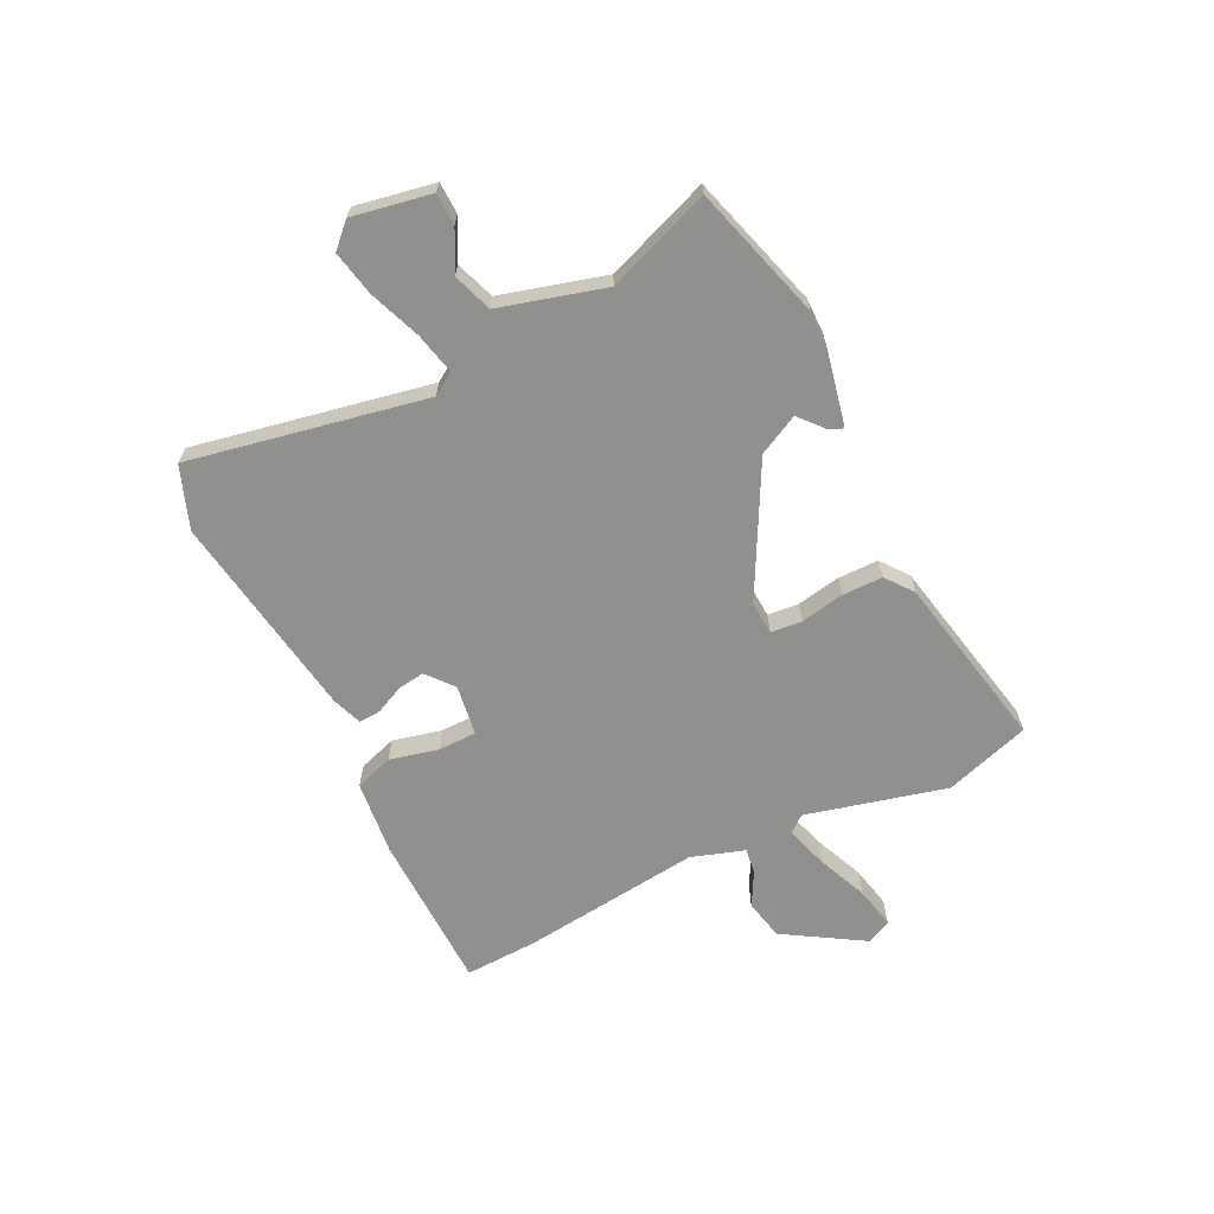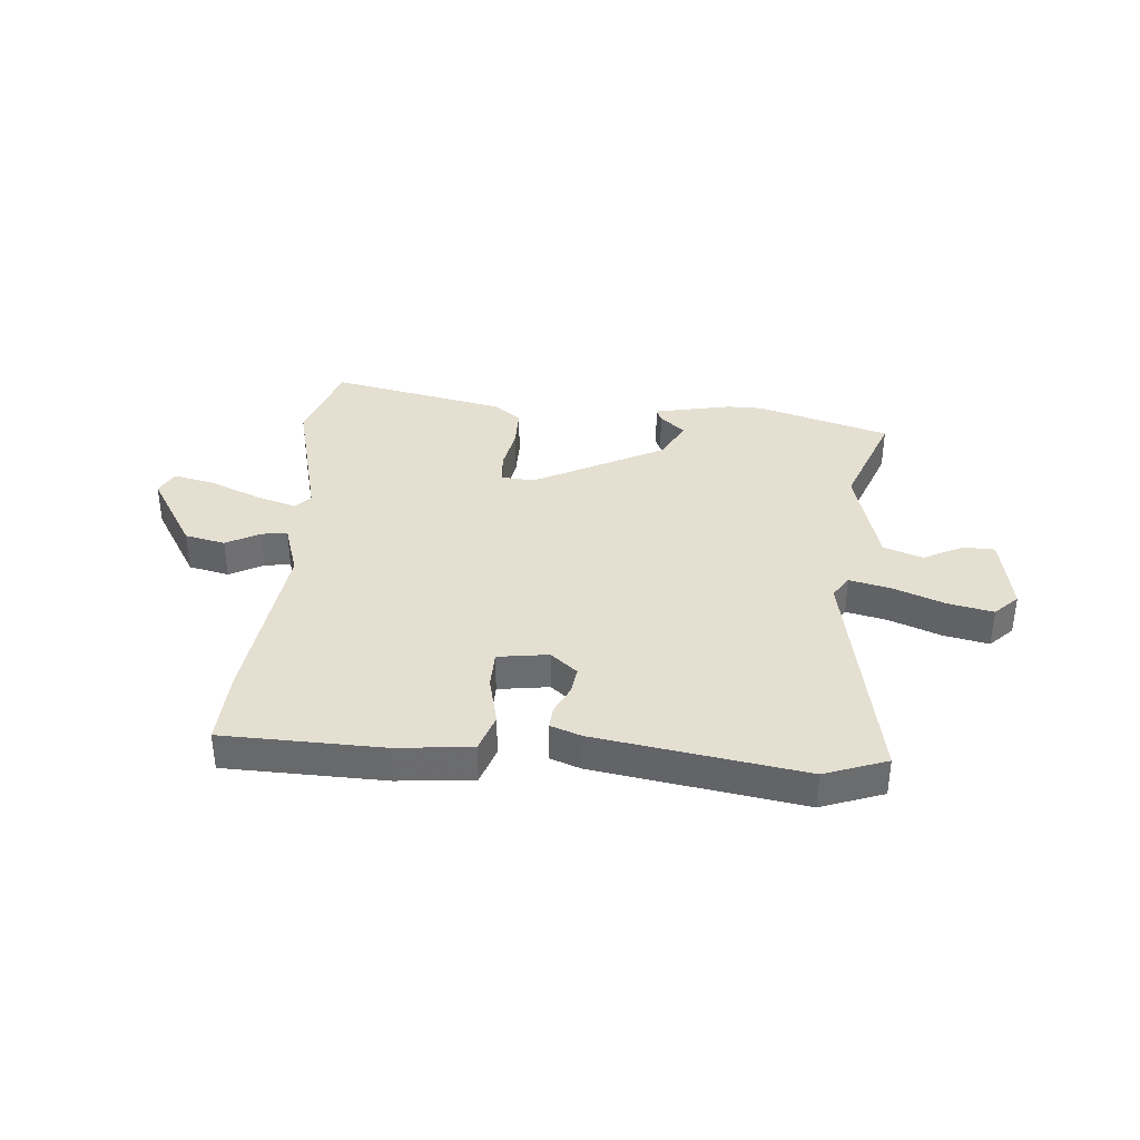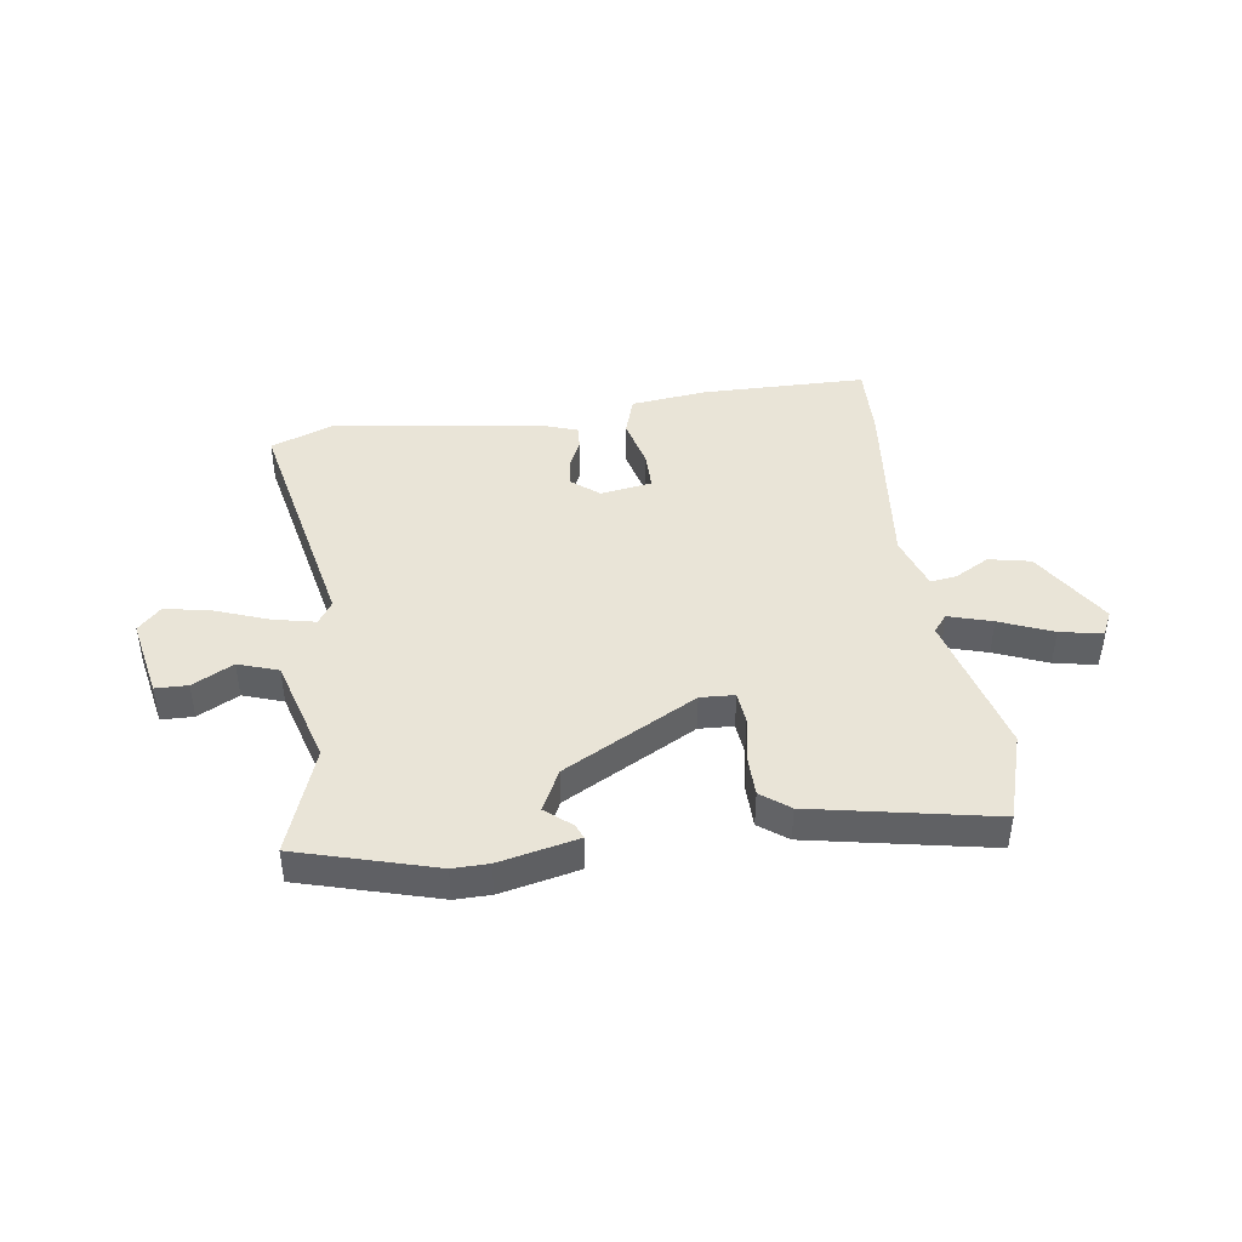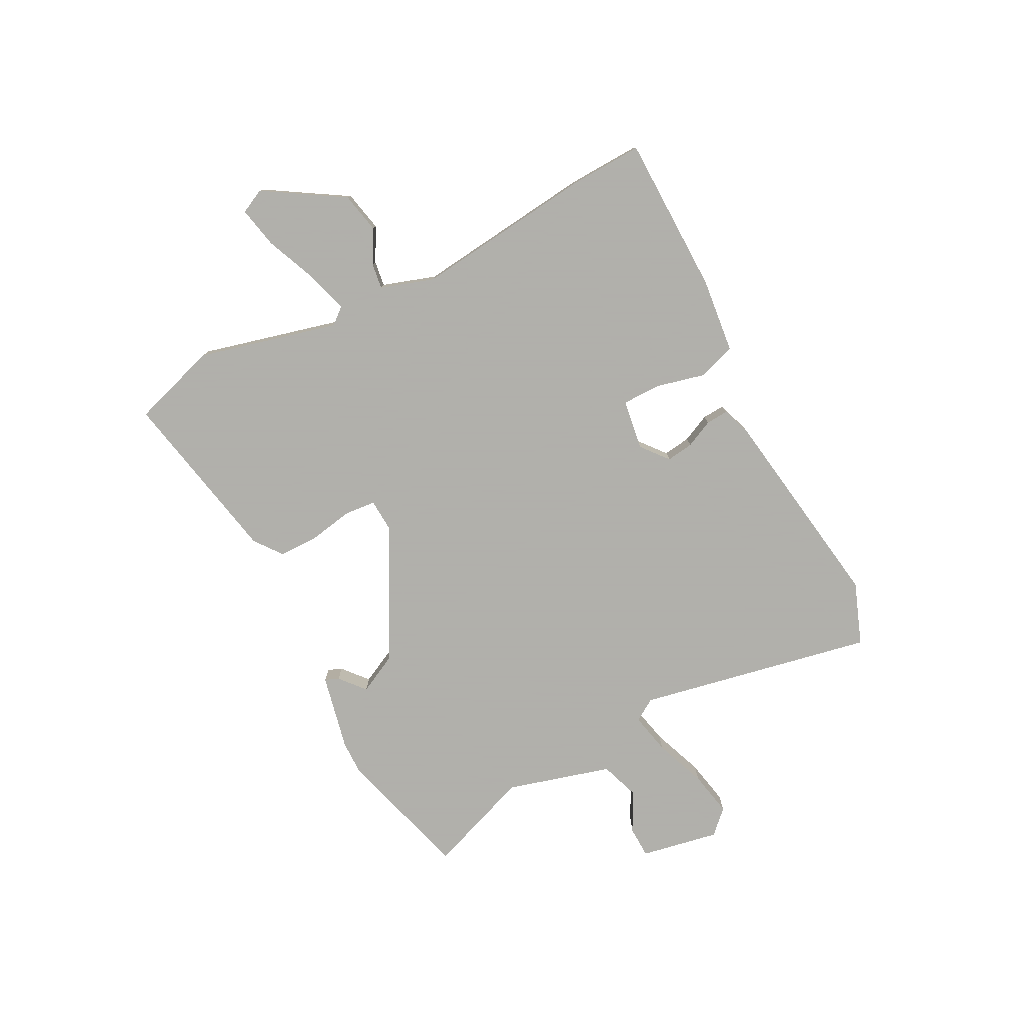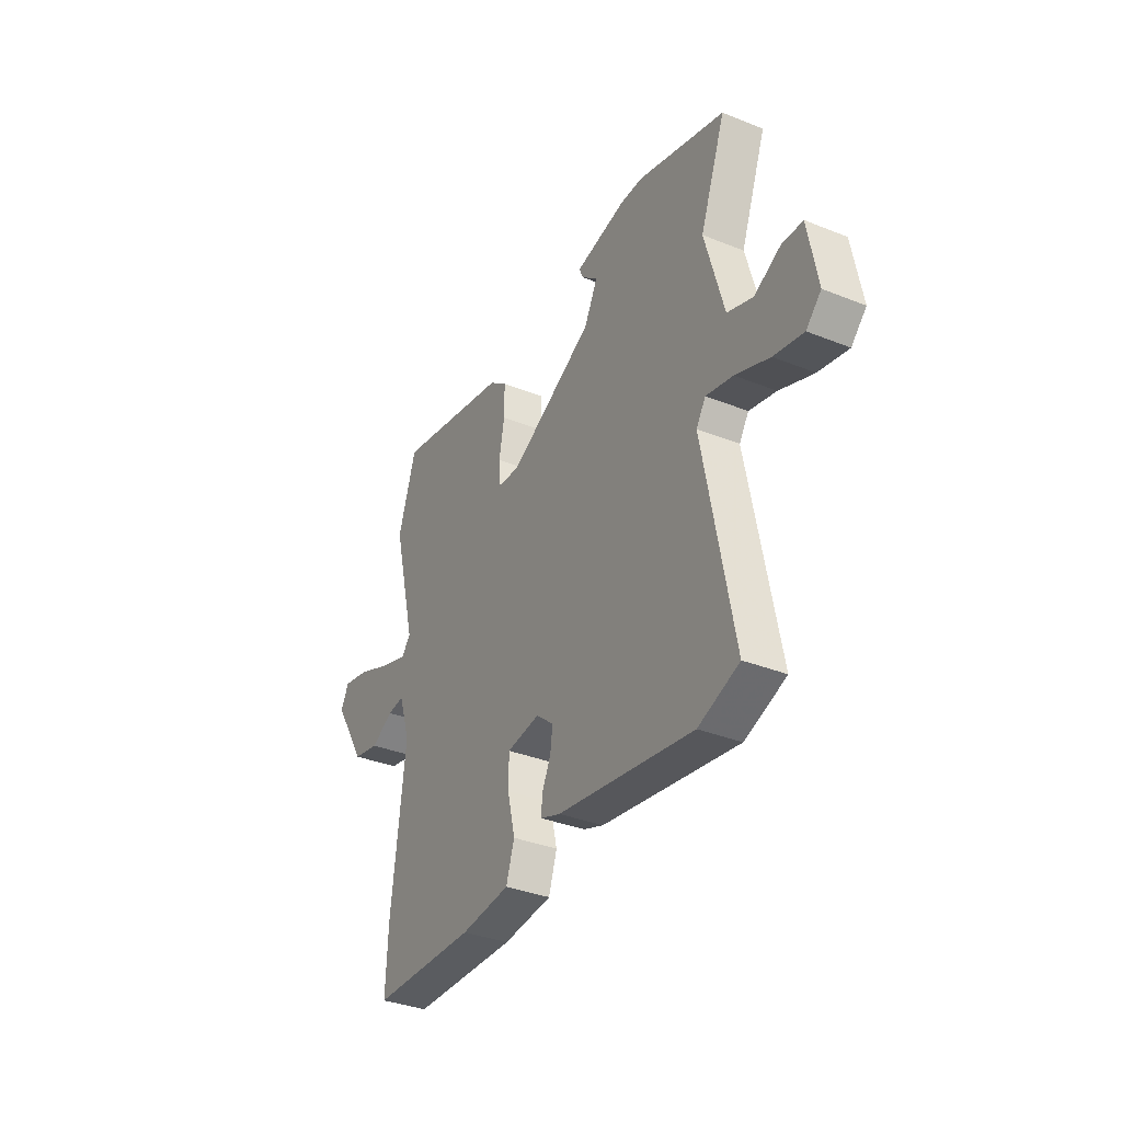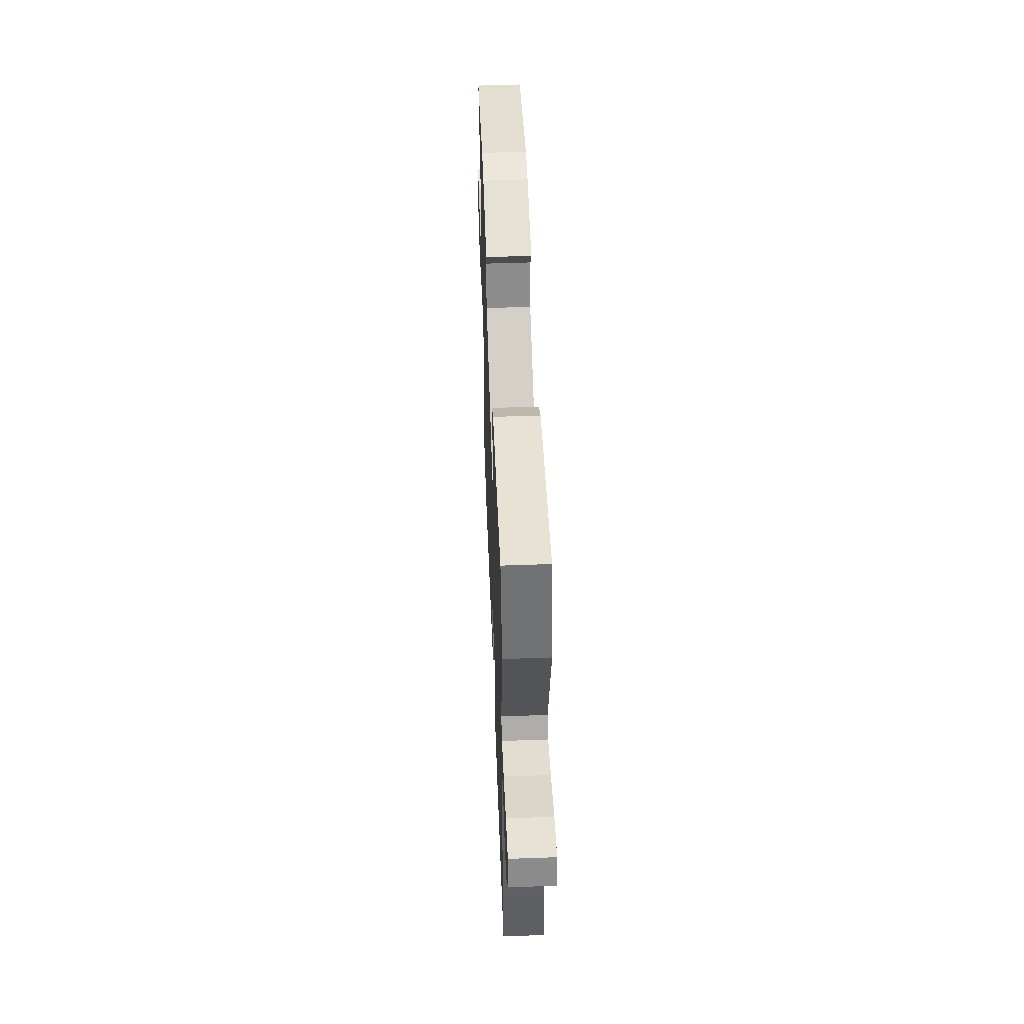
<metadata>
{"format":"obj","ext":"obj","renderer":"f3d","projection":"perspective","resolution":1024,"background":"white","views":[{"elev":-65.5,"azim":-64.0,"up":"+Y"},{"elev":36.6,"azim":-175.2,"up":"+Y"},{"elev":43.2,"azim":-8.8,"up":"+Y"},{"elev":-78.4,"azim":117.0,"up":"+Y"},{"elev":-35.1,"azim":-118.1,"up":"+Z"},{"elev":52.8,"azim":87.8,"up":"+Z"}]}
</metadata>
<code>
v 0.494 0.07 -0.37
v 0.5 0.07 -0.503
v 0.212 0.07 -0.51
v 0.077 0.07 -0.496
v 0.054 0.07 -0.427
v 0.075 0.07 -0.339
v 0.074 0.07 -0.27
v -0.017 0.07 -0.257
v -0.065 0.07 -0.297
v -0.058 0.07 -0.346
v -0.034 0.07 -0.396
v -0.031 0.07 -0.436
v -0.086 0.07 -0.456
v -0.459 0.07 -0.515
v -0.571 0.07 -0.474
v -0.489 0.07 -0.048
v -0.515 0.07 -0.008
v -0.589 0.07 -0.025
v -0.682 0.07 -0.061
v -0.763 0.07 -0.078
v -0.804 0.07 -0.037
v -0.778 0.07 0.105
v -0.721 0.07 0.107
v -0.649 0.07 0.07
v -0.579 0.07 0.095
v -0.527 0.07 0.284
v -0.597 0.07 0.471
v -0.357 0.07 0.543
v -0.294 0.07 0.543
v -0.155 0.07 0.514
v -0.165 0.07 0.489
v -0.21 0.07 0.45
v -0.173 0.07 0.378
v 0.061 0.07 0.255
v 0.121 0.07 0.259
v 0.126 0.07 0.315
v 0.111 0.07 0.394
v 0.111 0.07 0.467
v 0.16 0.07 0.505
v 0.477 0.07 0.571
v 0.527 0.07 0.417
v 0.464 0.07 0.164
v 0.489 0.07 0.134
v 0.565 0.07 0.158
v 0.657 0.07 0.197
v 0.731 0.07 0.213
v 0.753 0.07 0.169
v 0.666 0.07 0.026
v 0.593 0.07 0.01
v 0.532 0.07 0.043
v 0.486 0.07 0.049
v 0.455 0.07 -0.047
v 0.494 0 -0.37
v 0.5 0 -0.503
v 0.212 0 -0.51
v 0.077 0 -0.496
v 0.054 0 -0.427
v 0.075 0 -0.339
v 0.074 0 -0.27
v -0.017 0 -0.257
v -0.065 0 -0.297
v -0.058 0 -0.346
v -0.034 0 -0.396
v -0.031 0 -0.436
v -0.086 0 -0.456
v -0.459 0 -0.515
v -0.571 0 -0.474
v -0.489 0 -0.048
v -0.515 0 -0.008
v -0.589 0 -0.025
v -0.682 0 -0.061
v -0.763 0 -0.078
v -0.804 0 -0.037
v -0.778 0 0.105
v -0.721 0 0.107
v -0.649 0 0.07
v -0.579 0 0.095
v -0.527 0 0.284
v -0.597 0 0.471
v -0.357 0 0.543
v -0.294 0 0.543
v -0.155 0 0.514
v -0.165 0 0.489
v -0.21 0 0.45
v -0.173 0 0.378
v 0.061 0 0.255
v 0.121 0 0.259
v 0.126 0 0.315
v 0.111 0 0.394
v 0.111 0 0.467
v 0.16 0 0.505
v 0.477 0 0.571
v 0.527 0 0.417
v 0.464 0 0.164
v 0.489 0 0.134
v 0.565 0 0.158
v 0.657 0 0.197
v 0.731 0 0.213
v 0.753 0 0.169
v 0.666 0 0.026
v 0.593 0 0.01
v 0.532 0 0.043
v 0.486 0 0.049
v 0.455 0 -0.047
f 47 48 49 50
f 47 50 51
f 44 45 46 47
f 43 44 47 51
f 42 43 51 52
f 40 41 42
f 39 40 42 52
f 36 37 38 39
f 35 36 39 52
f 29 30 31 32
f 29 32 33
f 26 27 28 29
f 25 26 29 33
f 21 22 23 24
f 21 24 25
f 18 19 20 21
f 17 18 21 25
f 16 17 25 33
f 10 11 12 13
f 9 10 13 14
f 8 9 14 15
f 3 4 5 6
f 3 6 7
f 2 3 7
f 1 2 7
f 34 35 52 1
f 8 15 16 33
f 7 8 33 34
f 1 7 34
f 102 101 100 99
f 103 102 99
f 99 98 97 96
f 103 99 96 95
f 104 103 95 94
f 94 93 92
f 104 94 92 91
f 91 90 89 88
f 104 91 88 87
f 84 83 82 81
f 85 84 81
f 81 80 79 78
f 85 81 78 77
f 76 75 74 73
f 77 76 73
f 73 72 71 70
f 77 73 70 69
f 85 77 69 68
f 65 64 63 62
f 66 65 62 61
f 67 66 61 60
f 58 57 56 55
f 59 58 55
f 59 55 54
f 59 54 53
f 53 104 87 86
f 85 68 67 60
f 86 85 60 59
f 86 59 53
f 1 53 54 2
f 2 54 55 3
f 3 55 56 4
f 4 56 57 5
f 5 57 58 6
f 6 58 59 7
f 7 59 60 8
f 8 60 61 9
f 9 61 62 10
f 10 62 63 11
f 11 63 64 12
f 12 64 65 13
f 13 65 66 14
f 14 66 67 15
f 15 67 68 16
f 16 68 69 17
f 17 69 70 18
f 18 70 71 19
f 19 71 72 20
f 20 72 73 21
f 21 73 74 22
f 22 74 75 23
f 23 75 76 24
f 24 76 77 25
f 25 77 78 26
f 26 78 79 27
f 27 79 80 28
f 28 80 81 29
f 29 81 82 30
f 30 82 83 31
f 31 83 84 32
f 32 84 85 33
f 33 85 86 34
f 34 86 87 35
f 35 87 88 36
f 36 88 89 37
f 37 89 90 38
f 38 90 91 39
f 39 91 92 40
f 40 92 93 41
f 41 93 94 42
f 42 94 95 43
f 43 95 96 44
f 44 96 97 45
f 45 97 98 46
f 46 98 99 47
f 47 99 100 48
f 48 100 101 49
f 49 101 102 50
f 50 102 103 51
f 51 103 104 52
f 52 104 53 1

</code>
